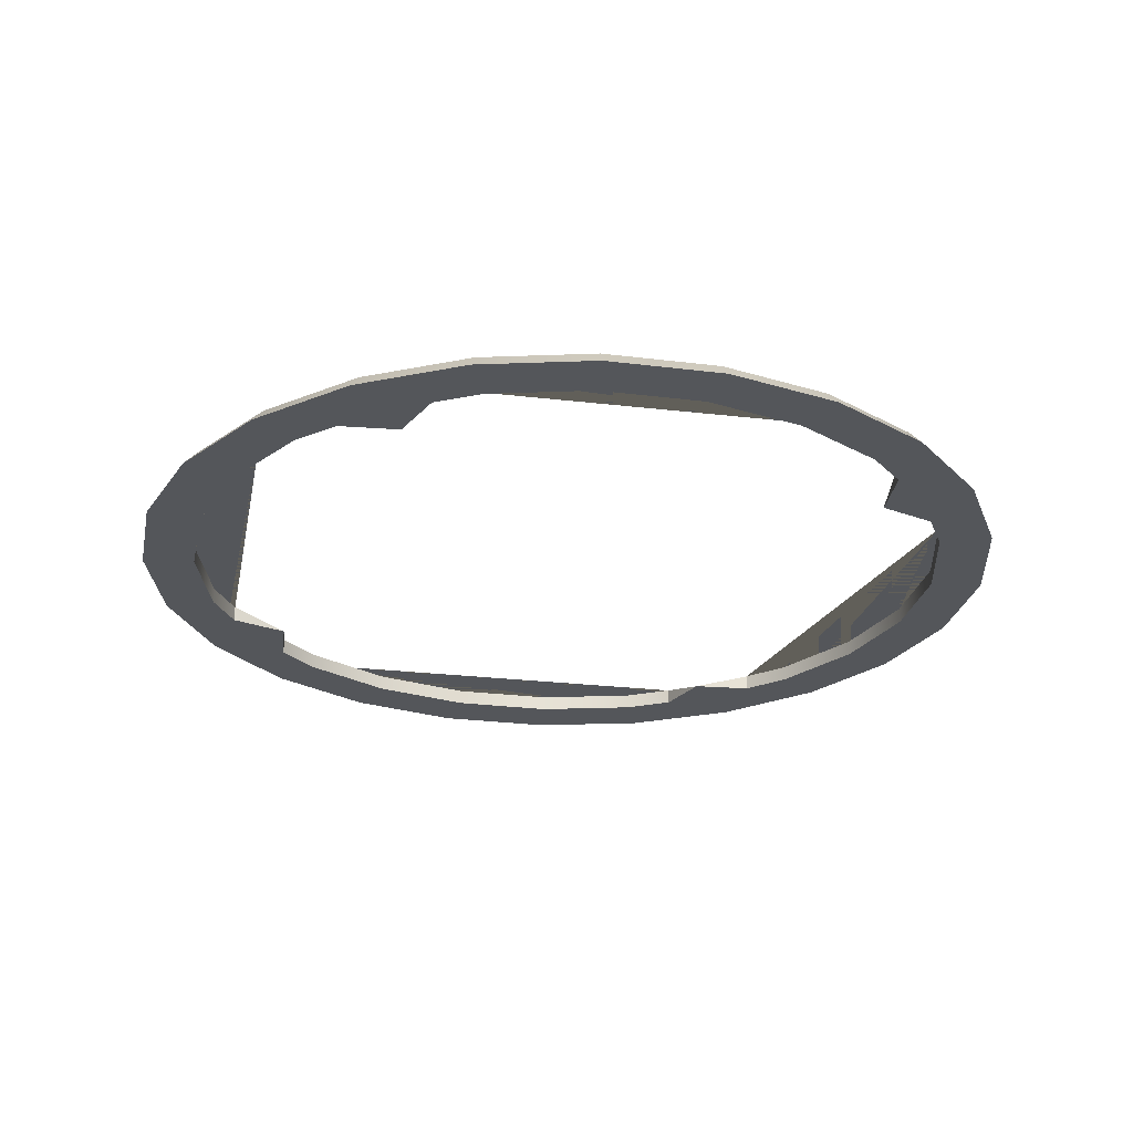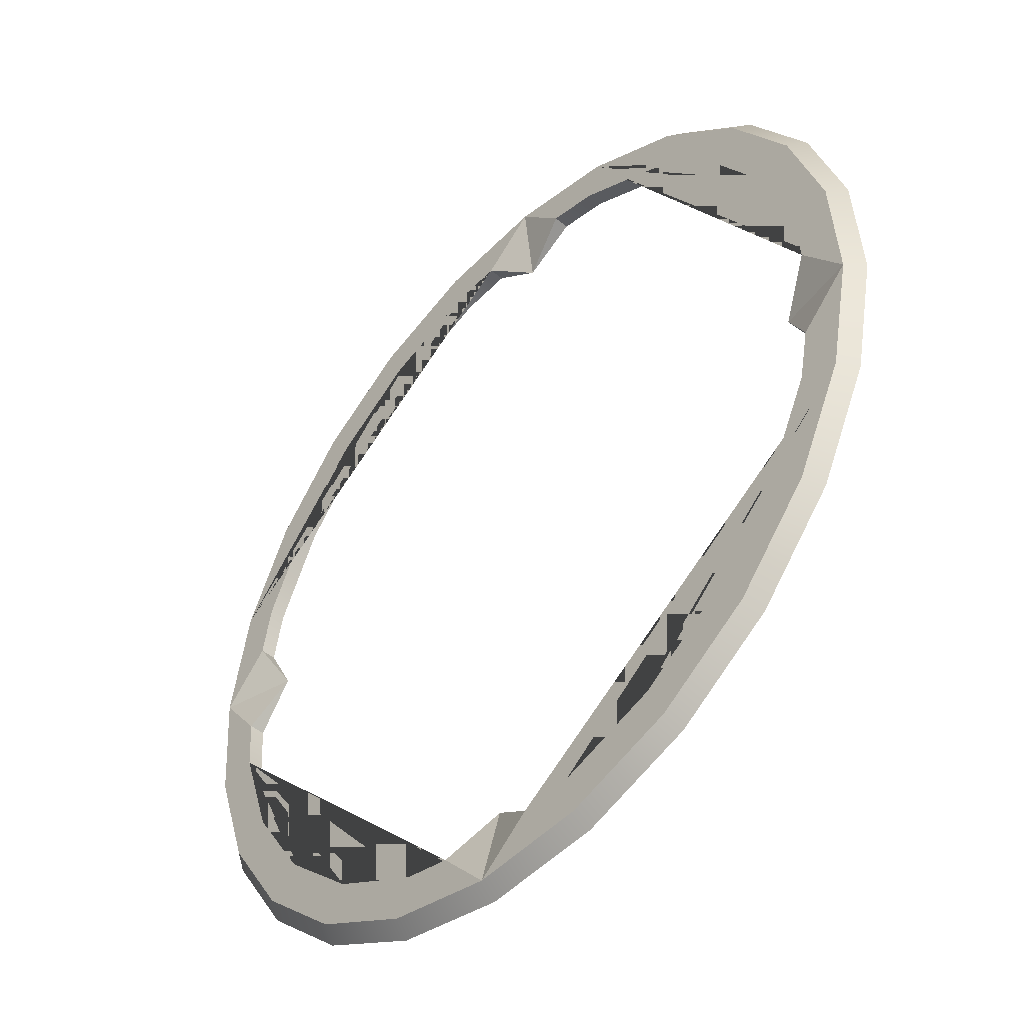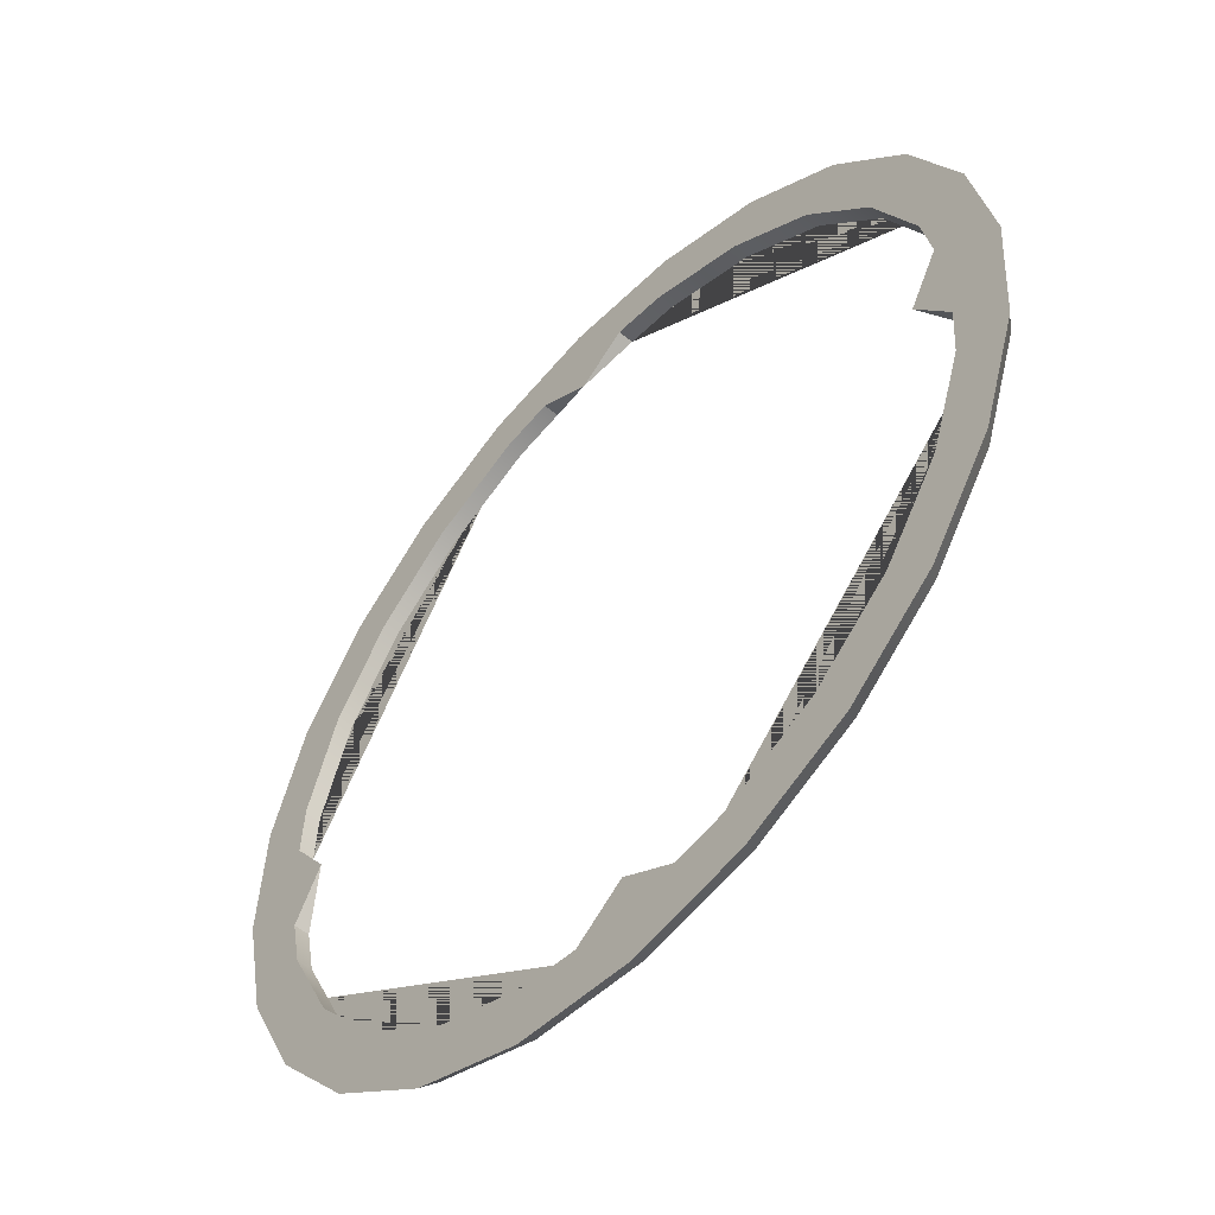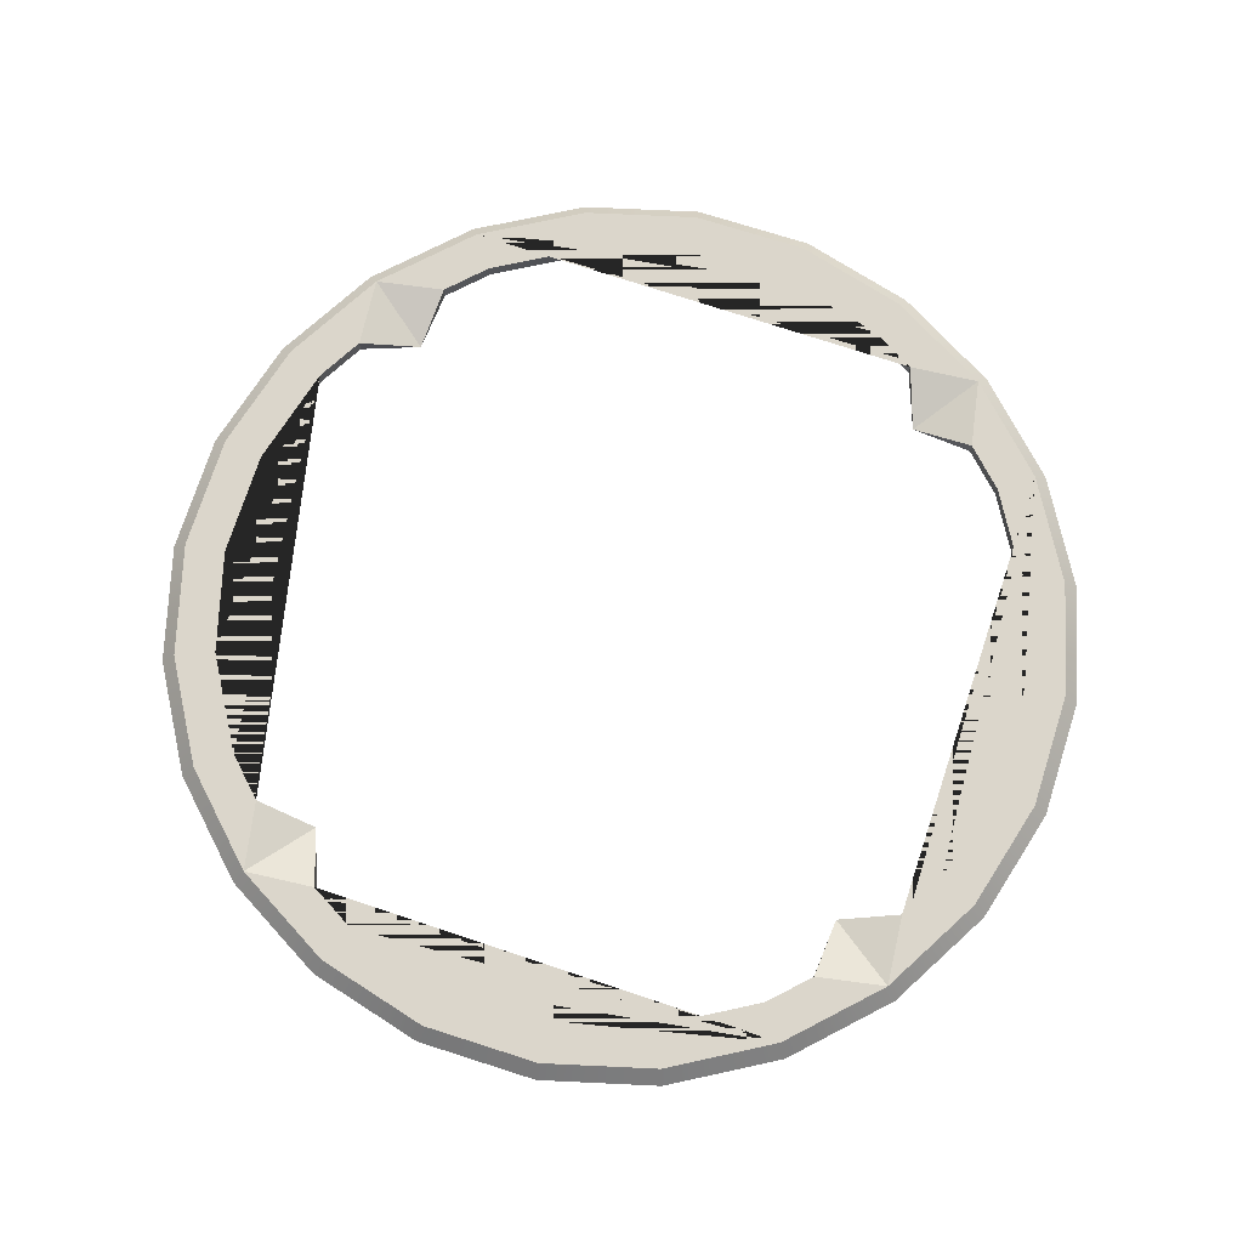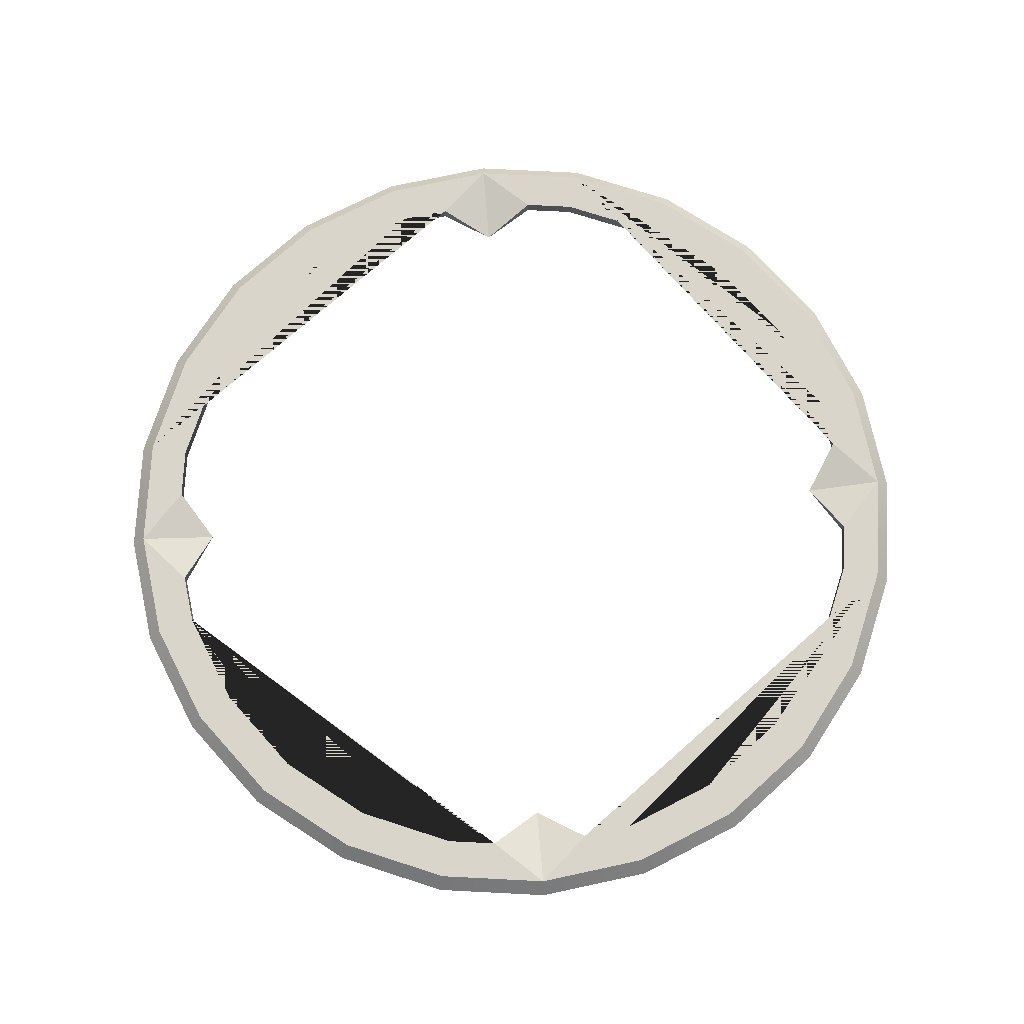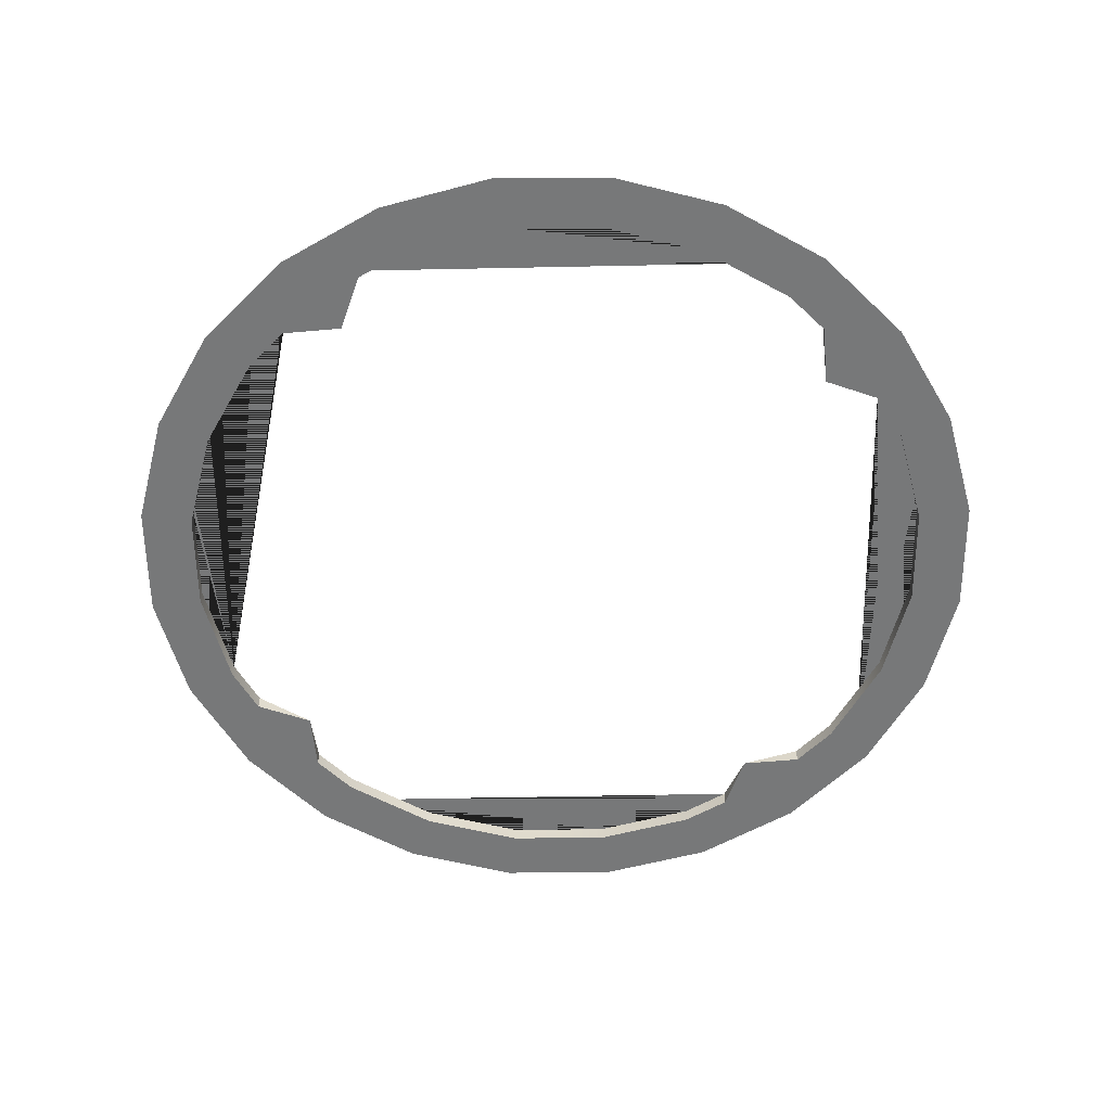
<metadata>
{"format":"obj","ext":"obj","renderer":"f3d","projection":"perspective","resolution":1024,"background":"white","views":[{"elev":-25.2,"azim":22.1,"up":"+Y"},{"elev":-46.3,"azim":-132.5,"up":"+Z"},{"elev":-53.5,"azim":47.5,"up":"+Z"},{"elev":73.5,"azim":-128.7,"up":"+Y"},{"elev":74.2,"azim":171.5,"up":"+Y"},{"elev":-57.4,"azim":-145.9,"up":"+Y"}]}
</metadata>
<code>
g Mesh1 Model
v 11.69 -2.82e-18 -7.306
v 11.63 -2.82e-18 -6.454
v 11.38 0 -6.899
f 1 2 3
v 11.97 0 -5.886
f 4 2 1
v 11.54 0 -6.032
f 4 5 2
v 11.53 0 -5.009
f 6 5 4
v 11.16 0 -5.26
f 6 7 5
v 10.89 0 -4.275
f 8 7 6
v 10.59 0 -4.614
f 8 9 7
v 10.07 0 -3.732
f 10 9 8
v 9.874 0 -4.137
f 10 11 9
v 9.144 0 -3.42
f 12 11 10
v 9.057 0 -3.862
f 12 13 11
v 8.628 -2.82e-18 -3.834
f 12 14 13
v 8.22 -2.82e-18 -4.137
f 12 15 14
v 8.167 0 -3.358
f 16 15 12
v 7.776 -2.82e-18 -3.892
f 16 17 15
v 7.353 0 -3.977
f 16 18 17
v 7.208 0 -3.551
f 19 18 16
v 6.581 0 -4.36
f 19 20 18
v 6.331 0 -3.986
f 21 20 19
v 5.935 0 -4.929
f 21 22 20
v 5.596 0 -4.633
f 23 22 21
v 5.458 0 -5.647
f 23 24 22
v 5.183 0 -6.463
f 23 25 24
v 5.054 0 -5.448
f 26 25 23
v 5.156 -2.82e-18 -6.893
f 25 26 27
v 5.308 0 -9.19
f 26 28 27
v 4.873 0 -8.313
f 26 29 28
v 4.741 0 -6.376
f 30 29 26
v 4.68 0 -7.353
f 29 30 31
v 4.856 0.13 -6.399
v 4.796 0.13 -7.345
f 31 30 32 33
v 5.159 0.13 -5.5
f 30 26 34 32
v 5.684 0.13 -4.71
f 26 23 35 34
v 6.396 0.13 -4.083
f 23 21 36 35
v 7.245 0.13 -3.662
f 21 19 37 36
v 8.175 0.13 -3.475
f 19 16 38 37
v 9.122 0.13 -3.535
f 16 12 39 38
v 10.02 0.13 -3.838
f 12 10 40 39
v 10.81 0.13 -4.363
f 10 8 41 40
v 11.44 0.13 -5.074
f 8 6 42 41
v 11.86 0.13 -5.924
f 6 4 43 42
v 12.16 0 -6.846
v 12.05 0.13 -6.854
f 4 44 45 43
v 12.1 0 -7.823
f 4 46 44
v 11.79 0 -8.751
f 4 47 46
f 4 1 47
v 11.66 0 -7.736
f 48 47 1
v 11.38 0 -8.552
f 49 47 48
v 11.25 0 -9.566
f 49 50 47
v 10.91 0 -9.27
f 51 50 49
v 10.51 0 -10.21
f 51 52 50
v 10.26 0 -9.839
f 53 52 51
v 9.634 0 -10.65
f 53 54 52
v 9.489 0 -10.22
f 55 54 53
v 9.066 -2.82e-18 -10.31
f 56 54 55
v 8.675 0 -10.84
f 56 57 54
v 8.622 0 -10.06
f 58 57 56
v 8.214 -2.82e-18 -10.36
f 59 57 58
v 7.784 0 -10.34
f 60 57 59
v 7.698 0 -10.78
f 60 61 57
v 6.968 0 -10.06
f 62 61 60
v 6.77 0 -10.47
f 62 63 61
v 6.251 0 -9.585
f 64 63 62
v 5.955 0 -9.924
f 64 65 63
v 5.681 0 -8.939
f 66 65 64
f 66 28 65
v 5.299 0 -8.167
f 67 28 66
v 5.214 -2.82e-18 -7.745
f 68 28 67
f 27 28 68
v 5.458 0 -7.3
f 69 27 68
v 5.156 0.13 -6.893
f 69 70 27
f 69 33 70
v 5.214 0.13 -7.745
f 69 71 33
f 71 69 68
v 5.299 0.13 -8.167
f 68 67 72 71
v 5.681 0.13 -8.939
f 67 66 73 72
v 6.251 0.13 -9.585
f 66 64 74 73
v 6.968 0.13 -10.06
f 64 62 75 74
v 7.784 0.13 -10.34
f 62 60 76 75
v 8.214 0.13 -10.36
f 60 59 77 76
f 58 77 59
v 8.667 0.13 -10.72
f 58 78 77
v 9.066 0.13 -10.31
f 58 79 78
f 79 58 56
v 9.489 0.13 -10.22
f 56 55 80 79
v 10.26 0.13 -9.839
f 55 53 81 80
v 10.91 0.13 -9.27
f 53 51 82 81
v 11.38 0.13 -8.552
f 51 49 83 82
v 11.66 0.13 -7.736
f 49 48 84 83
v 11.69 0.13 -7.306
f 48 1 85 84
f 3 85 1
f 3 45 85
v 11.63 0.13 -6.454
f 3 86 45
f 86 3 2
v 11.54 0.13 -6.032
f 2 5 87 86
v 11.16 0.13 -5.26
f 5 7 88 87
v 10.59 0.13 -4.614
f 7 9 89 88
v 9.874 0.13 -4.137
f 9 11 90 89
v 9.057 0.13 -3.862
f 11 13 91 90
v 8.628 0.13 -3.834
f 13 14 92 91
f 15 92 14
f 15 38 92
v 7.776 0.13 -3.892
f 15 93 38
f 93 15 17
v 7.353 0.13 -3.977
f 17 18 94 93
v 6.581 0.13 -4.36
f 18 20 95 94
v 5.935 0.13 -4.929
f 20 22 96 95
v 5.458 0.13 -5.647
f 22 24 97 96
v 5.183 0.13 -6.463
f 24 25 98 97
f 25 27 70 98
f 37 38 93 94 95 96 97 98 70 33 32 34 35 36
f 43 45 86 87 88 89 90 91 92 38 39 40 41 42
v 11.99 0.13 -7.8
v 11.68 0.13 -8.699
v 11.16 0.13 -9.489
v 10.45 0.13 -10.12
v 9.596 0.13 -10.54
f 84 85 45 99 100 101 102 103 78 79 80 81 82 83
f 44 46 99 45
f 46 47 100 99
f 47 50 101 100
f 50 52 102 101
f 52 54 103 102
f 54 57 78 103
v 7.72 0.13 -10.66
f 57 61 104 78
v 6.821 0.13 -10.36
f 61 63 105 104
v 6.032 0.13 -9.836
f 63 65 106 105
v 5.405 0.13 -9.125
f 65 28 107 106
v 4.983 0.13 -8.275
f 28 29 108 107
f 29 31 33 108
f 108 33 71 72 73 74 75 76 77 78 104 105 106 107

</code>
